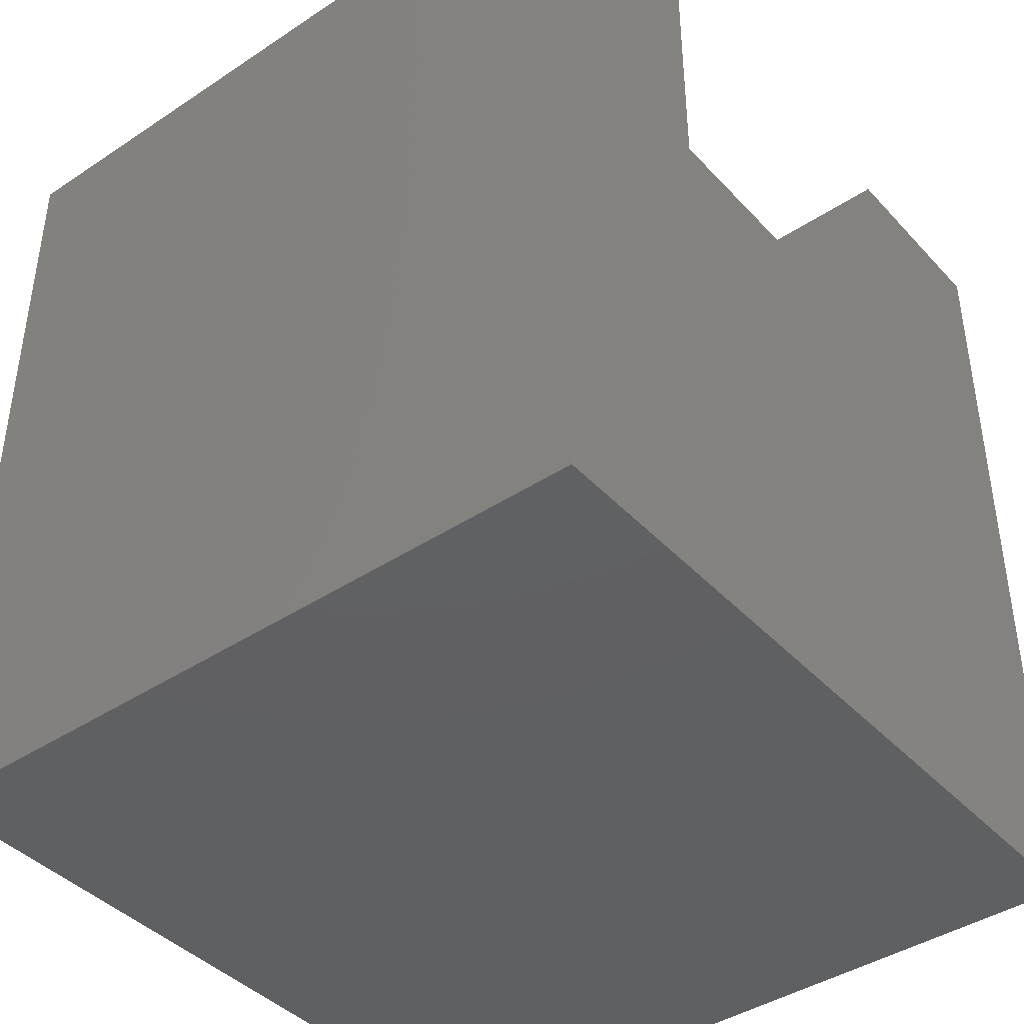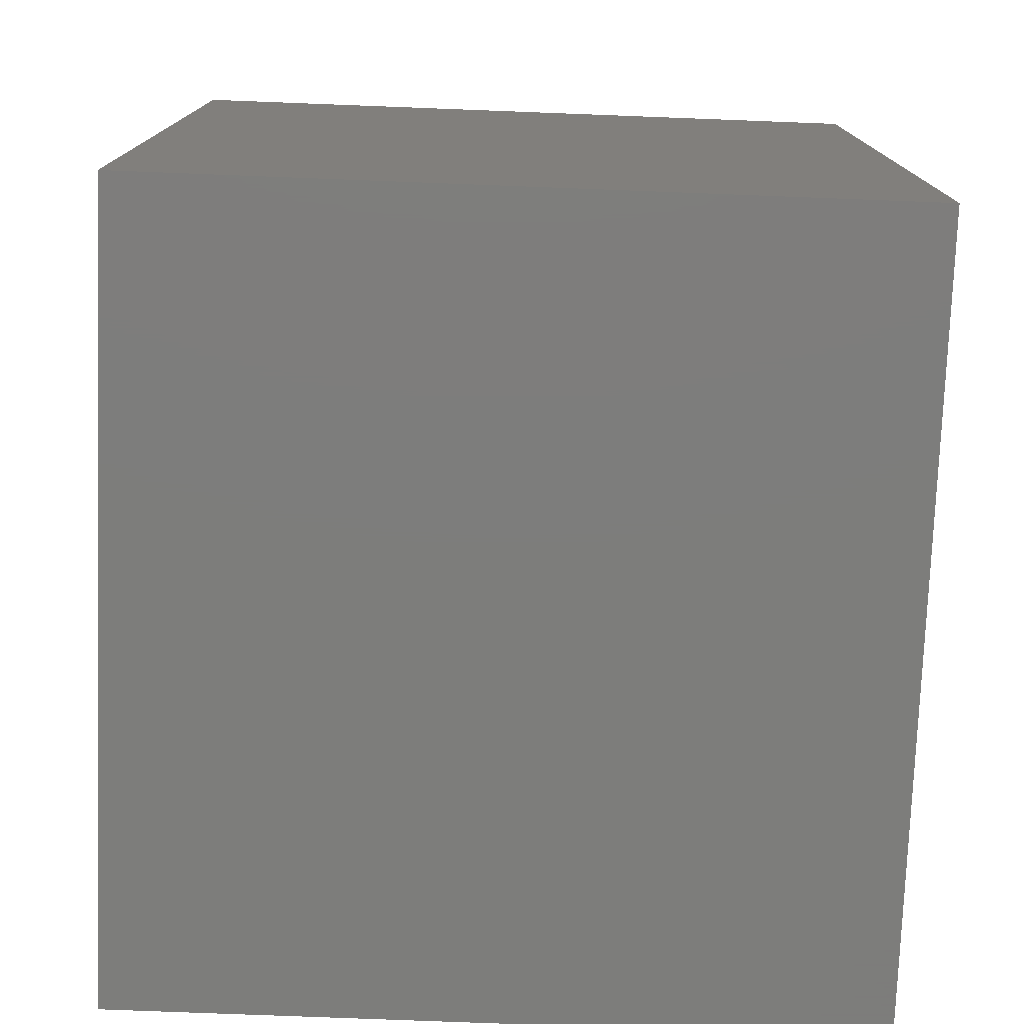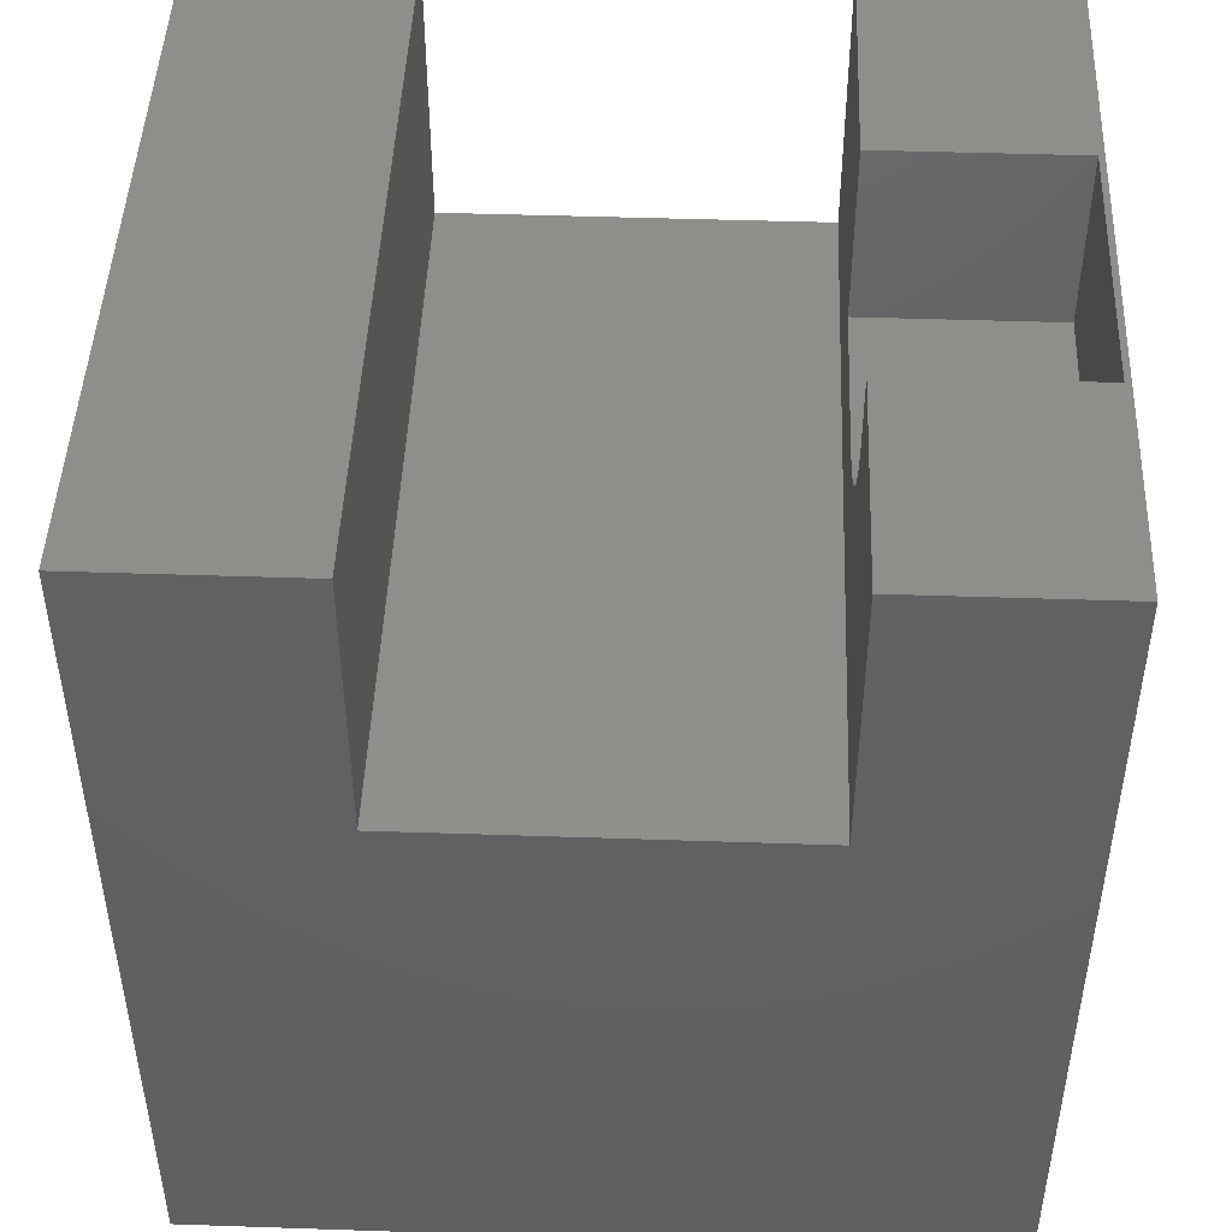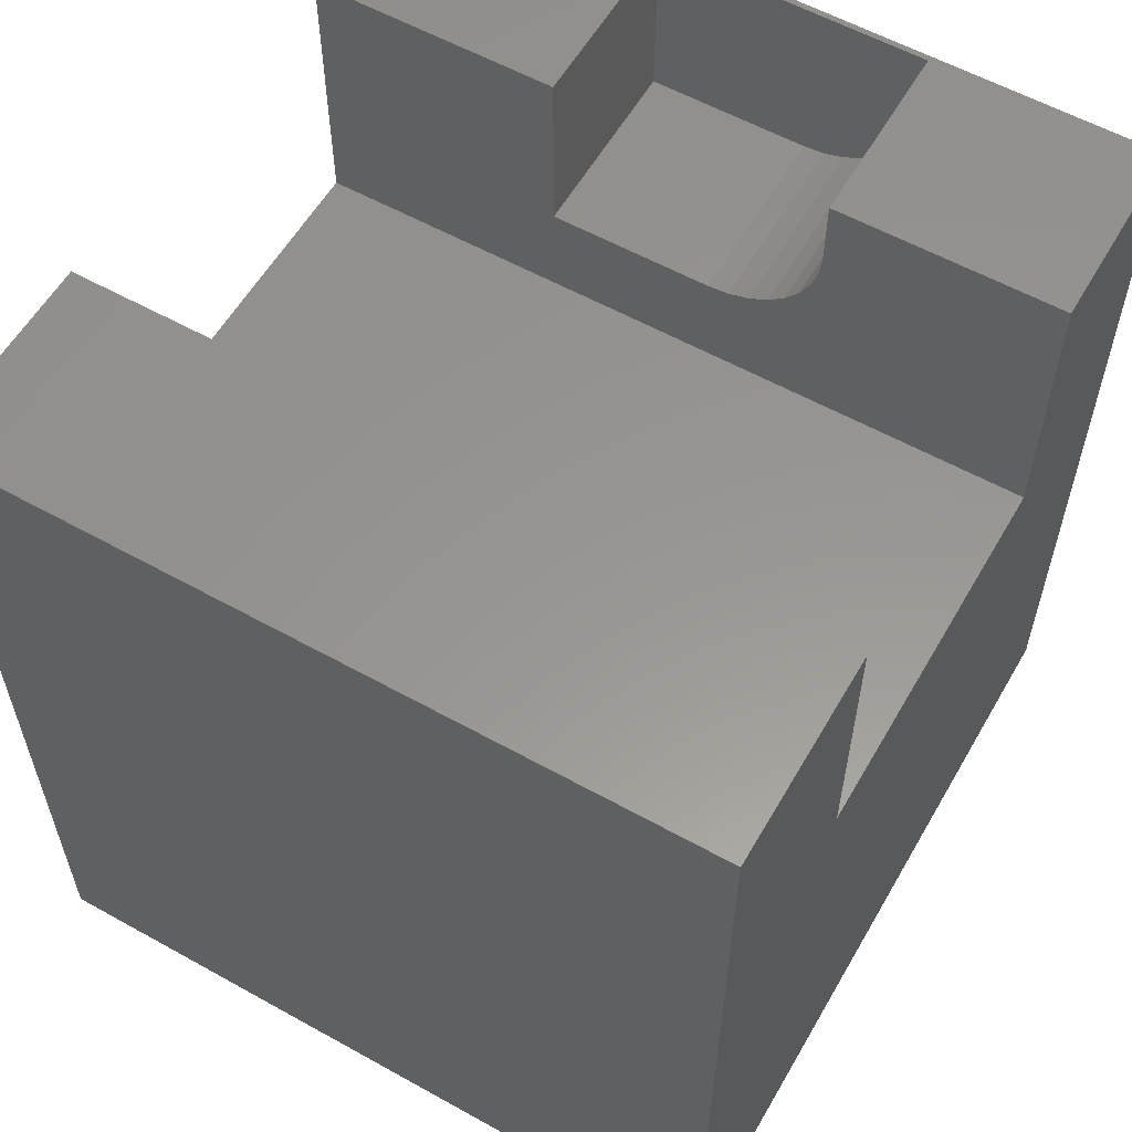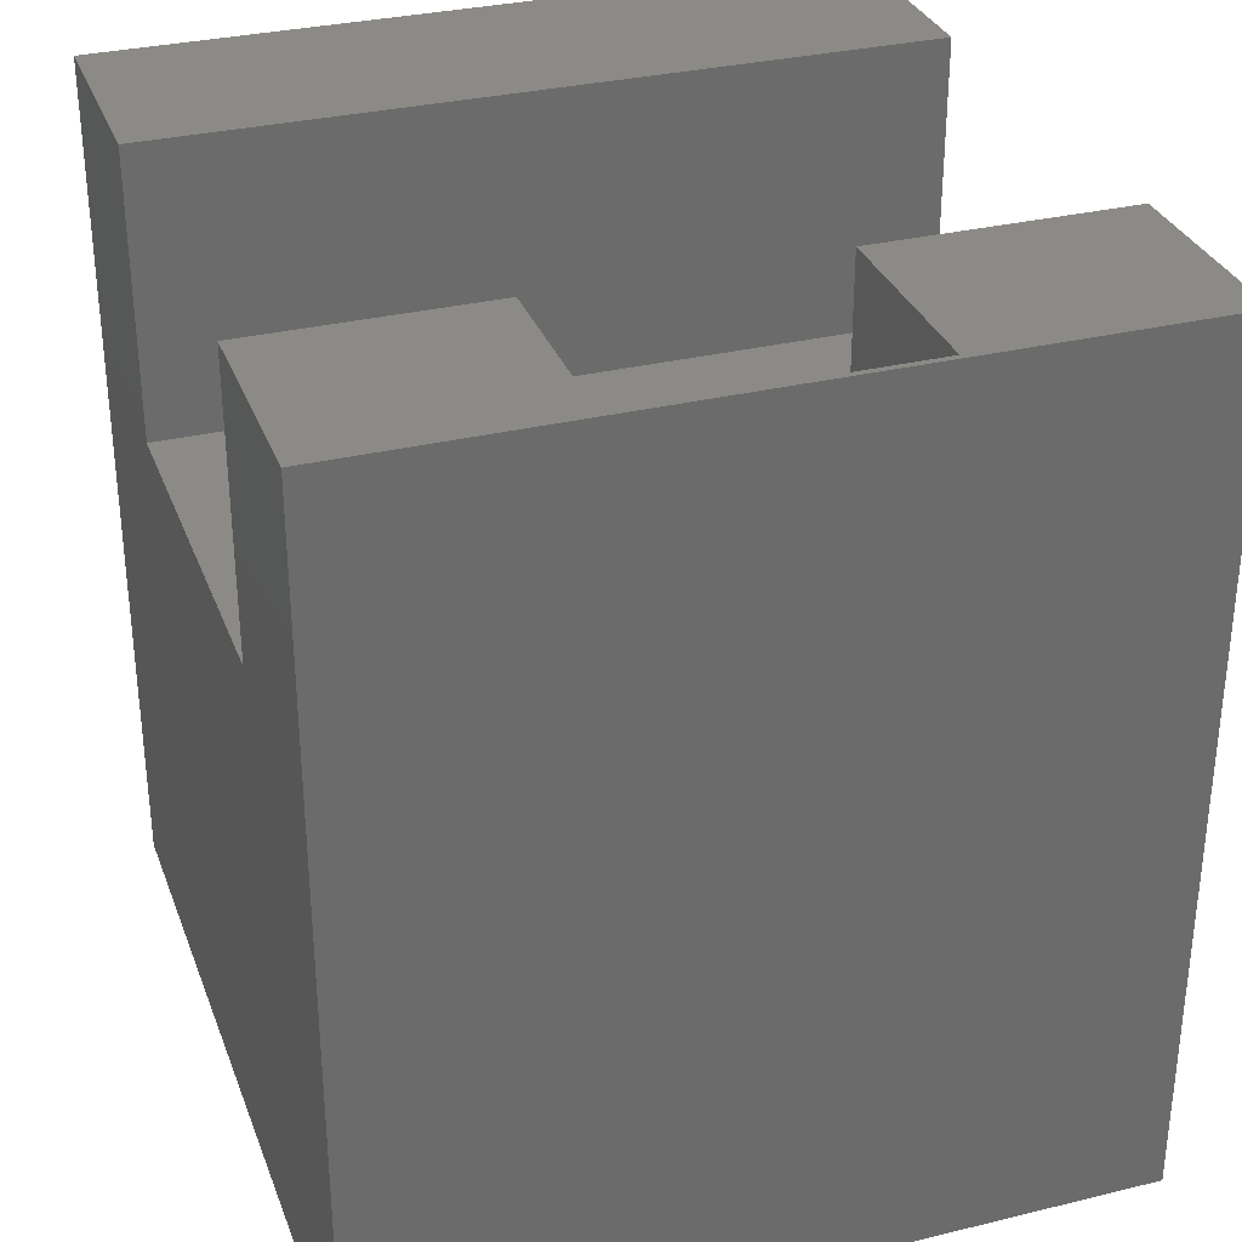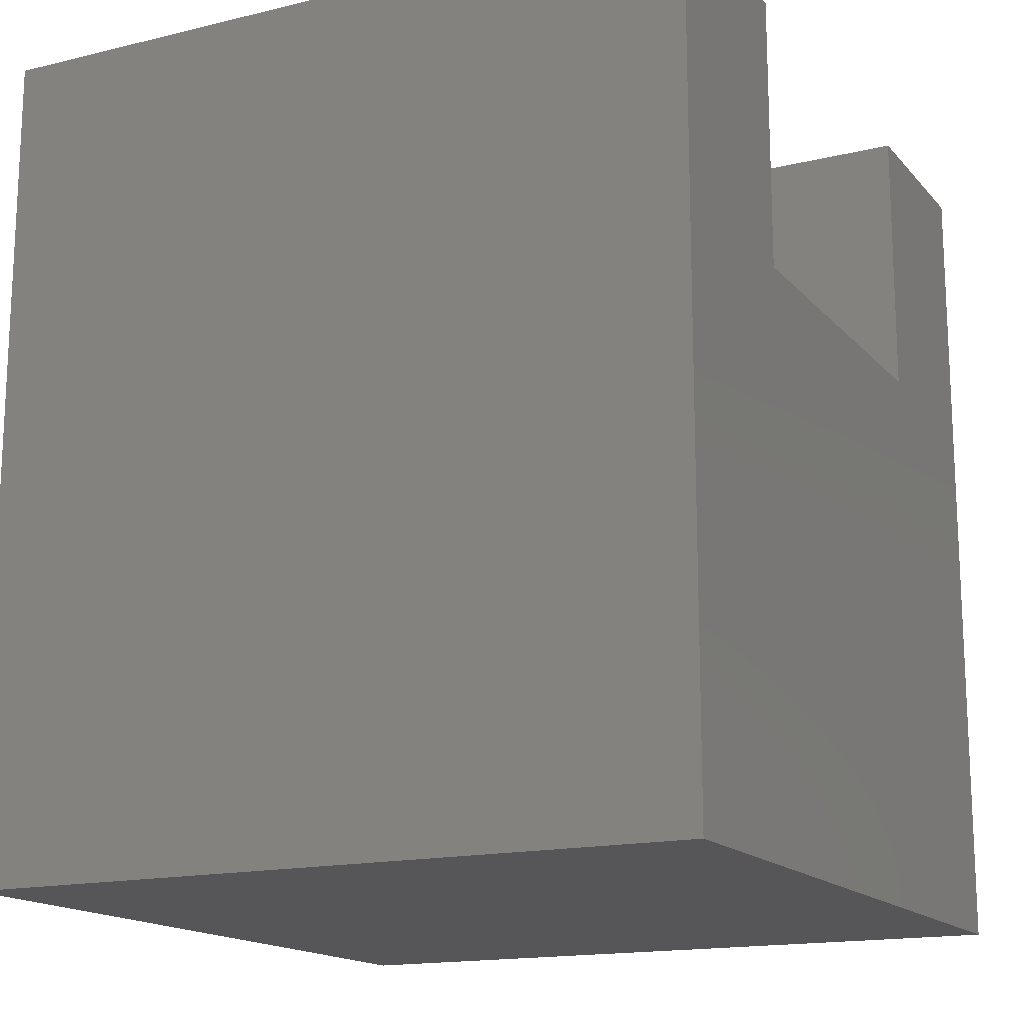
<metadata>
{"format":"stl","ext":"stl","renderer":"f3d","projection":"perspective","resolution":1024,"background":"white","views":[{"elev":-41.6,"azim":-51.4,"up":"+Z"},{"elev":-76.6,"azim":-92.2,"up":"+Z"},{"elev":46.8,"azim":2.2,"up":"+Z"},{"elev":58.2,"azim":-60.1,"up":"+Z"},{"elev":32.0,"azim":71.2,"up":"+Z"},{"elev":-16.0,"azim":-63.3,"up":"+Z"}]}
</metadata>
<code>
# stl→obj: 40 verts, 76 faces
v 0.3906 -0.25 0.4297
v 0.3906 -0.25 0.25
v 0.3906 -0.4141 0.25
v 0.3906 -0.4354 0.2521
v 0.3906 -0.4559 0.2583
v 0.3906 -0.4748 0.2684
v 0.3906 -0.4914 0.282
v 0.3906 -0.505 0.2986
v 0.3906 -0.5151 0.3175
v 0.3906 -0.5213 0.338
v 0.3906 -0.5234 0.3594
v 0.3906 -0.5234 0.4297
v 0.1974 -0.5234 0.4297
v 0.1974 -0.5234 0.3594
v 0.1974 -0.4141 0.25
v 0.1974 -0.25 0.25
v 0.1974 -0.75 0.1493
v 0.1974 -0.75 0.4297
v 0.1974 -0.5213 0.338
v 0.1974 -0.5151 0.3175
v 0.1974 -0.505 0.2986
v 0.1974 -0.4914 0.282
v 0.1974 -0.4748 0.2684
v 0.1974 -0.4559 0.2583
v 0.1974 -0.4354 0.2521
v 0.1974 6.478e-17 0.1493
v 0.1974 8.035e-17 0.4297
v 0.1974 -0.25 0.4297
v 0.3964 -0.75 0.4297
v 0.3964 9.139e-17 0.4297
v -0.3906 -0.75 -0.4297
v 0.3964 -0.75 -0.4297
v -0.1826 -0.75 0.1493
v -0.1826 -0.75 0.4297
v -0.3906 -0.75 0.4297
v -0.3906 0 -0.4297
v -0.3906 4.77e-17 0.4297
v -0.1826 5.925e-17 0.4297
v -0.1826 4.369e-17 0.1493
v 0.3964 4.369e-17 -0.4297
f 1 2 3
f 1 3 4
f 1 4 5
f 1 5 6
f 1 6 7
f 1 7 8
f 1 8 9
f 1 9 10
f 1 10 11
f 1 11 12
f 12 11 13
f 13 11 14
f 3 2 15
f 15 2 16
f 17 18 13
f 17 13 14
f 17 14 19
f 17 19 20
f 17 20 21
f 17 21 22
f 17 22 23
f 17 23 24
f 17 24 25
f 17 25 15
f 17 15 16
f 17 16 26
f 27 26 28
f 28 26 16
f 7 21 8
f 8 21 20
f 8 20 9
f 9 20 19
f 9 19 10
f 10 19 14
f 10 14 11
f 21 7 22
f 22 7 6
f 22 6 23
f 23 6 5
f 23 5 24
f 24 5 4
f 24 4 25
f 25 4 3
f 25 3 15
f 2 1 16
f 16 1 28
f 29 30 1
f 29 1 12
f 29 12 13
f 29 13 18
f 1 30 28
f 28 30 27
f 31 32 17
f 31 17 33
f 31 33 34
f 31 34 35
f 17 32 18
f 18 32 29
f 36 37 38
f 36 38 39
f 36 39 26
f 36 26 40
f 26 27 40
f 40 27 30
f 35 37 31
f 31 37 36
f 34 38 35
f 35 38 37
f 39 38 33
f 33 38 34
f 26 39 17
f 17 39 33
f 32 40 29
f 29 40 30
f 31 36 32
f 32 36 40

</code>
